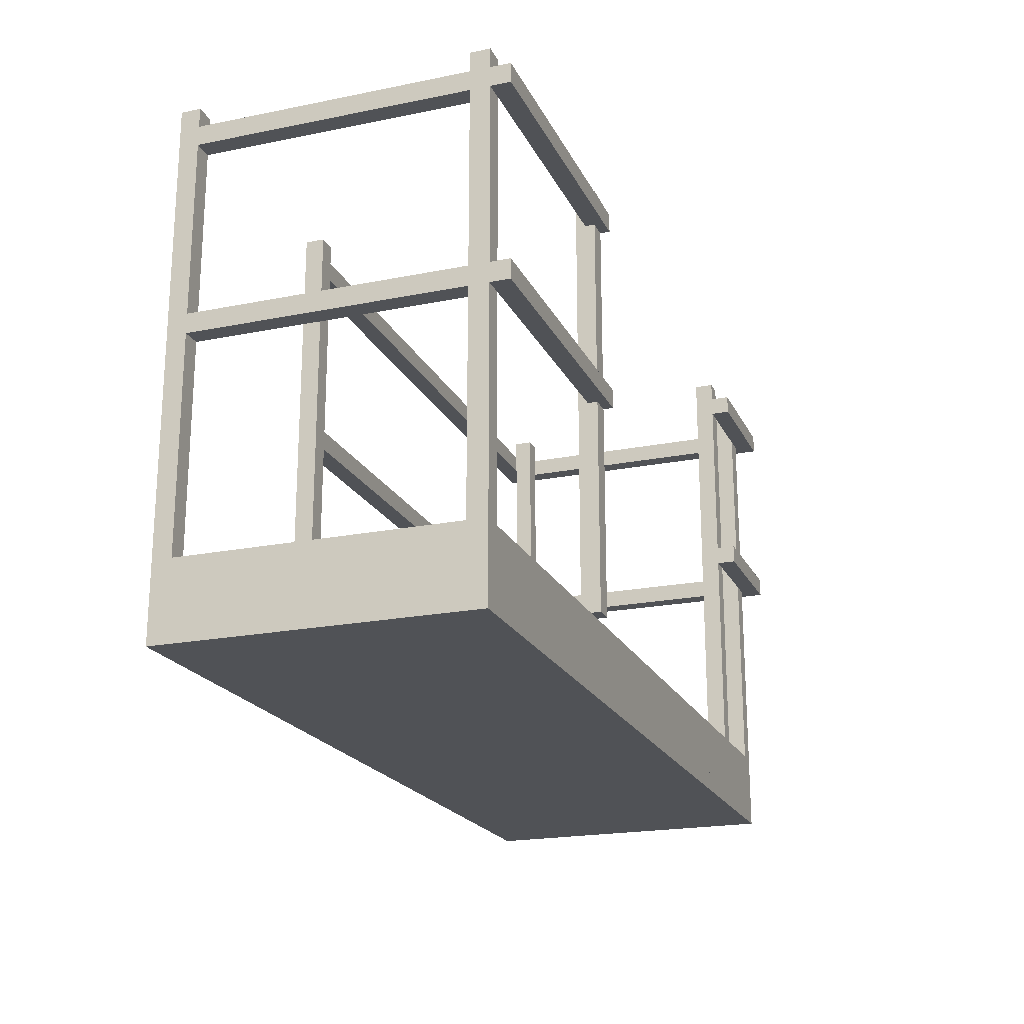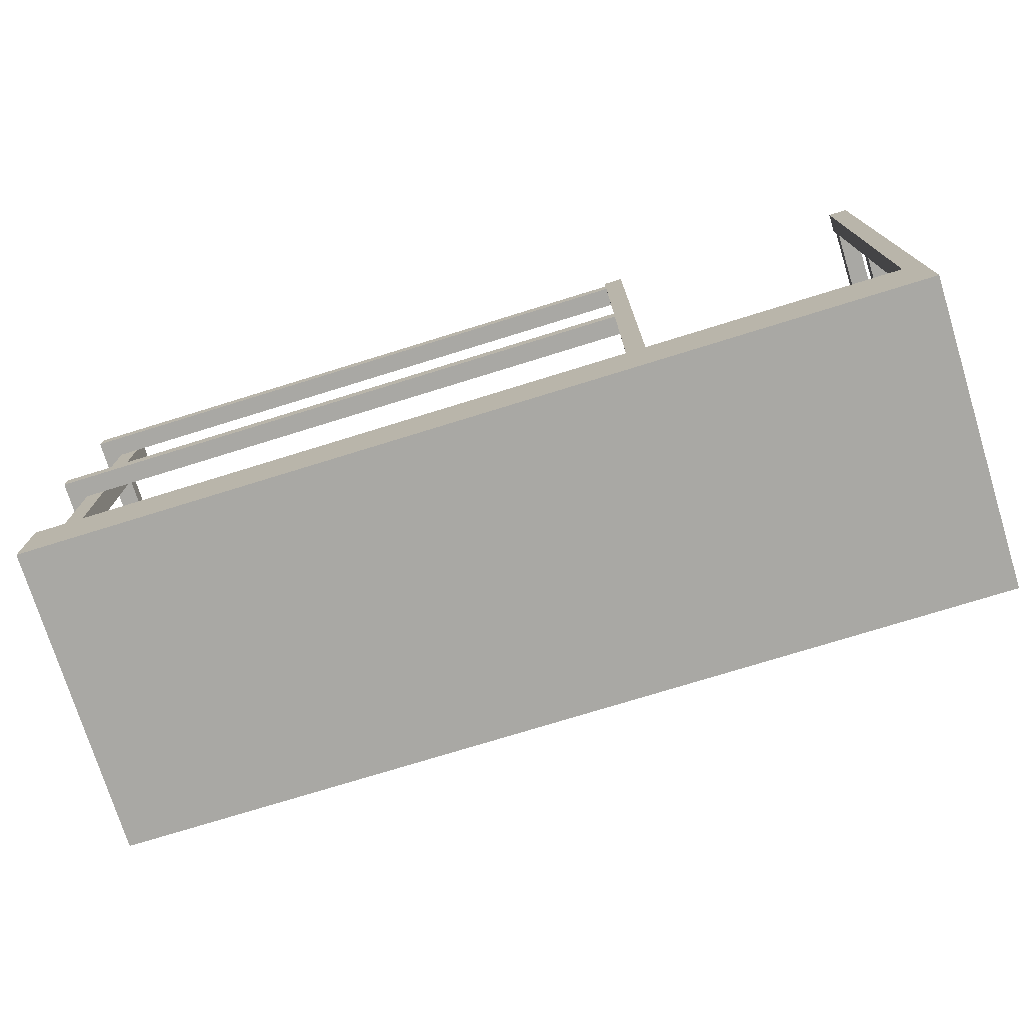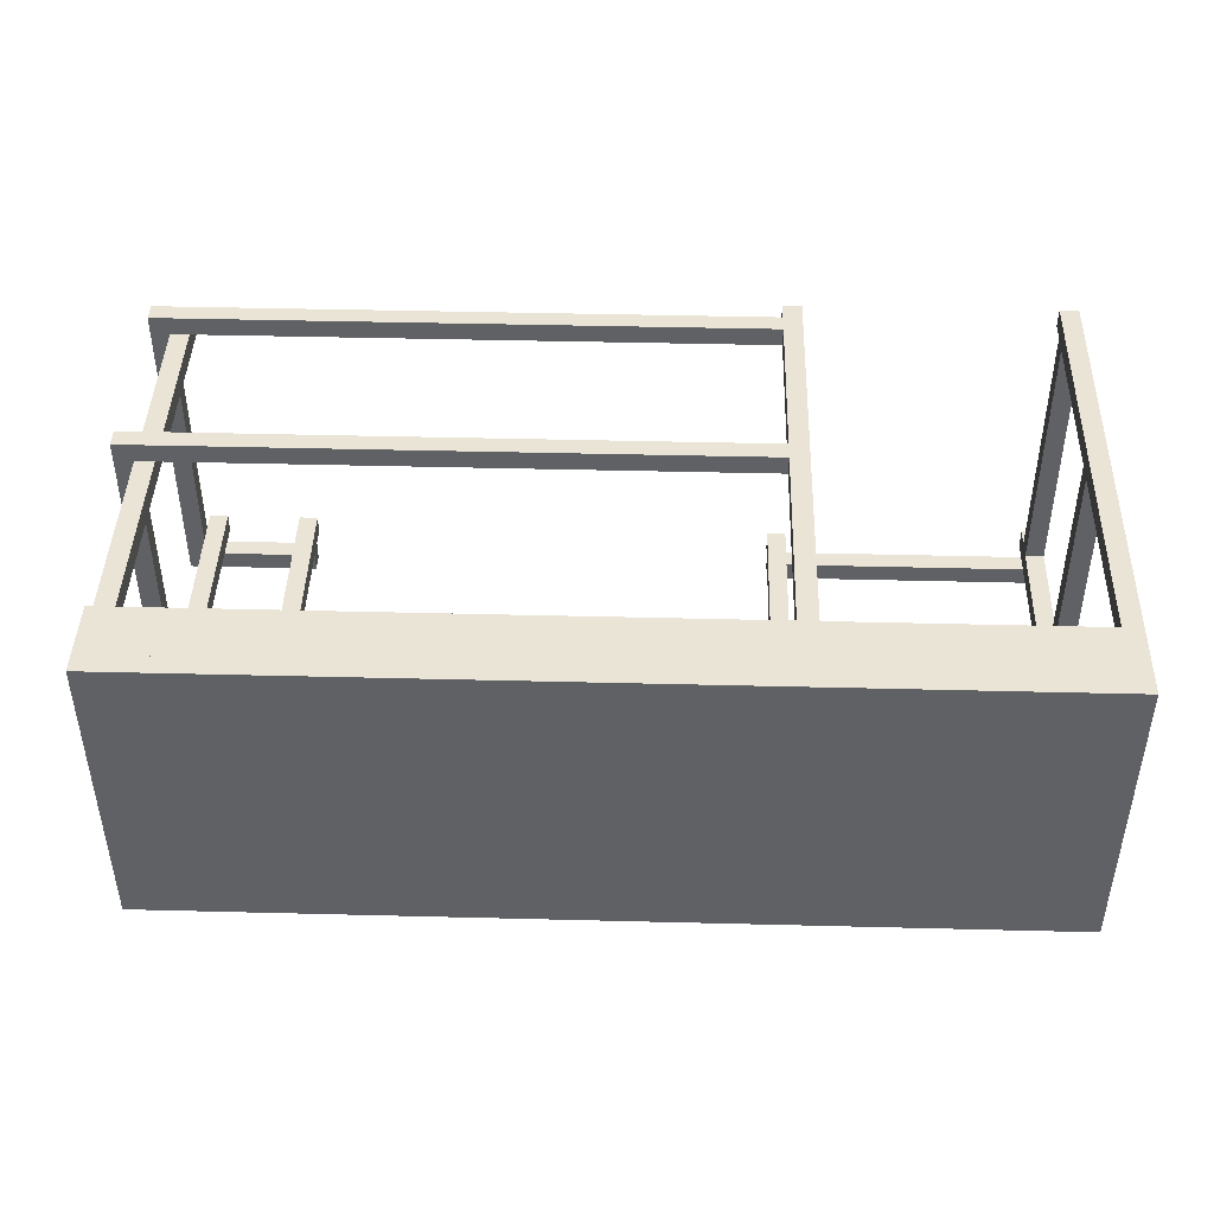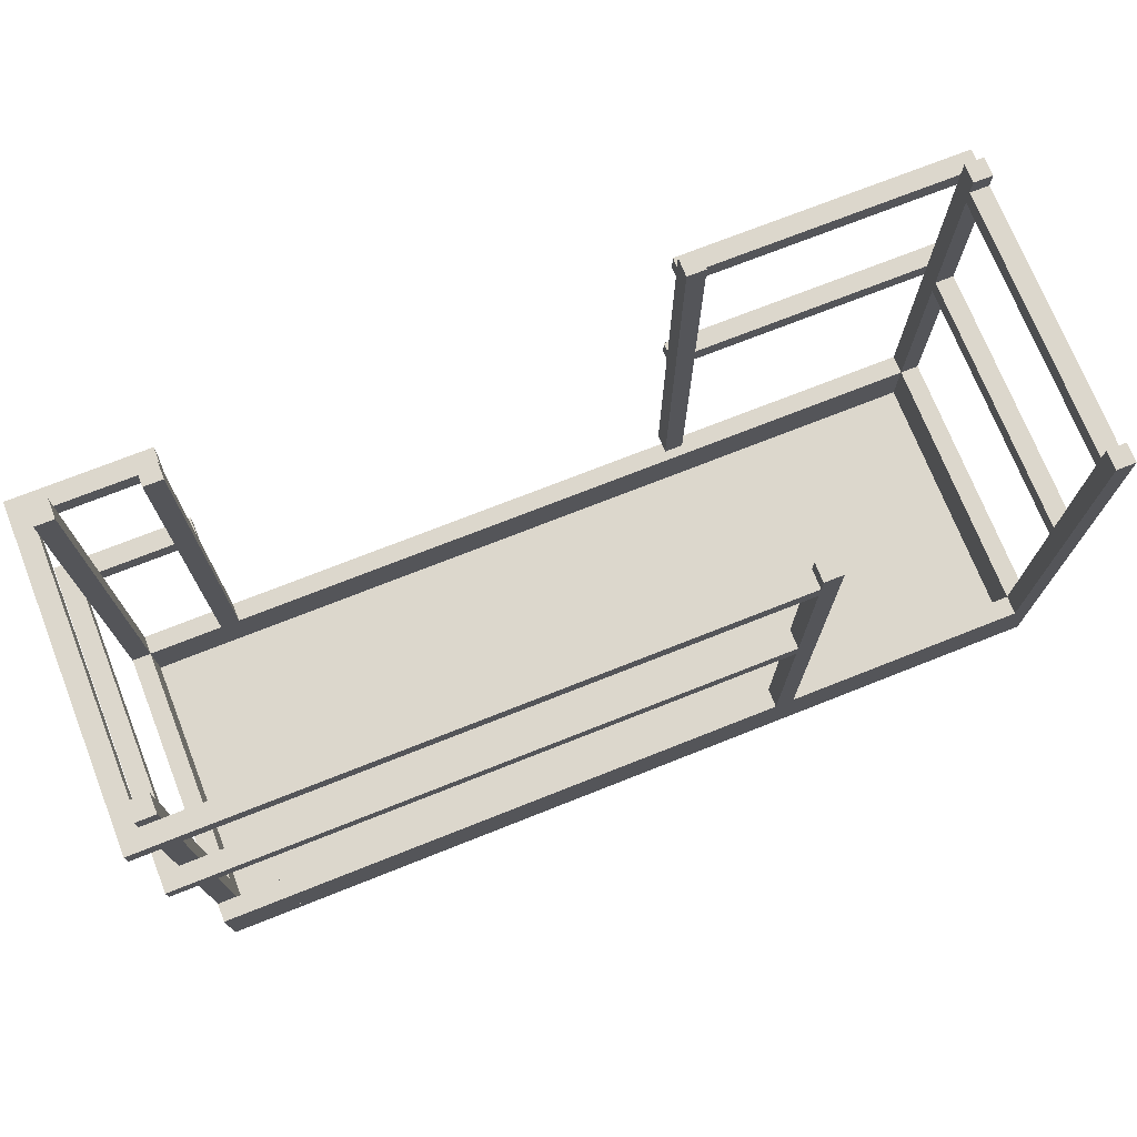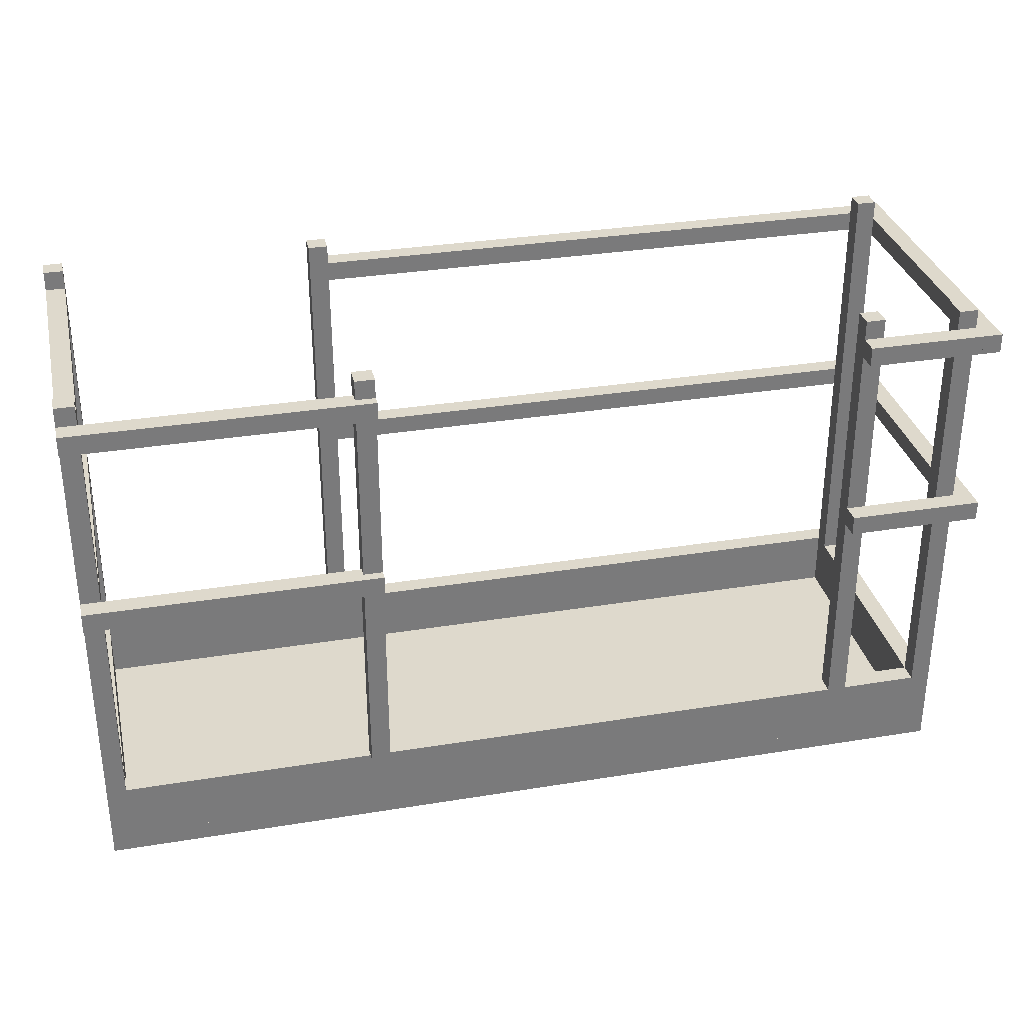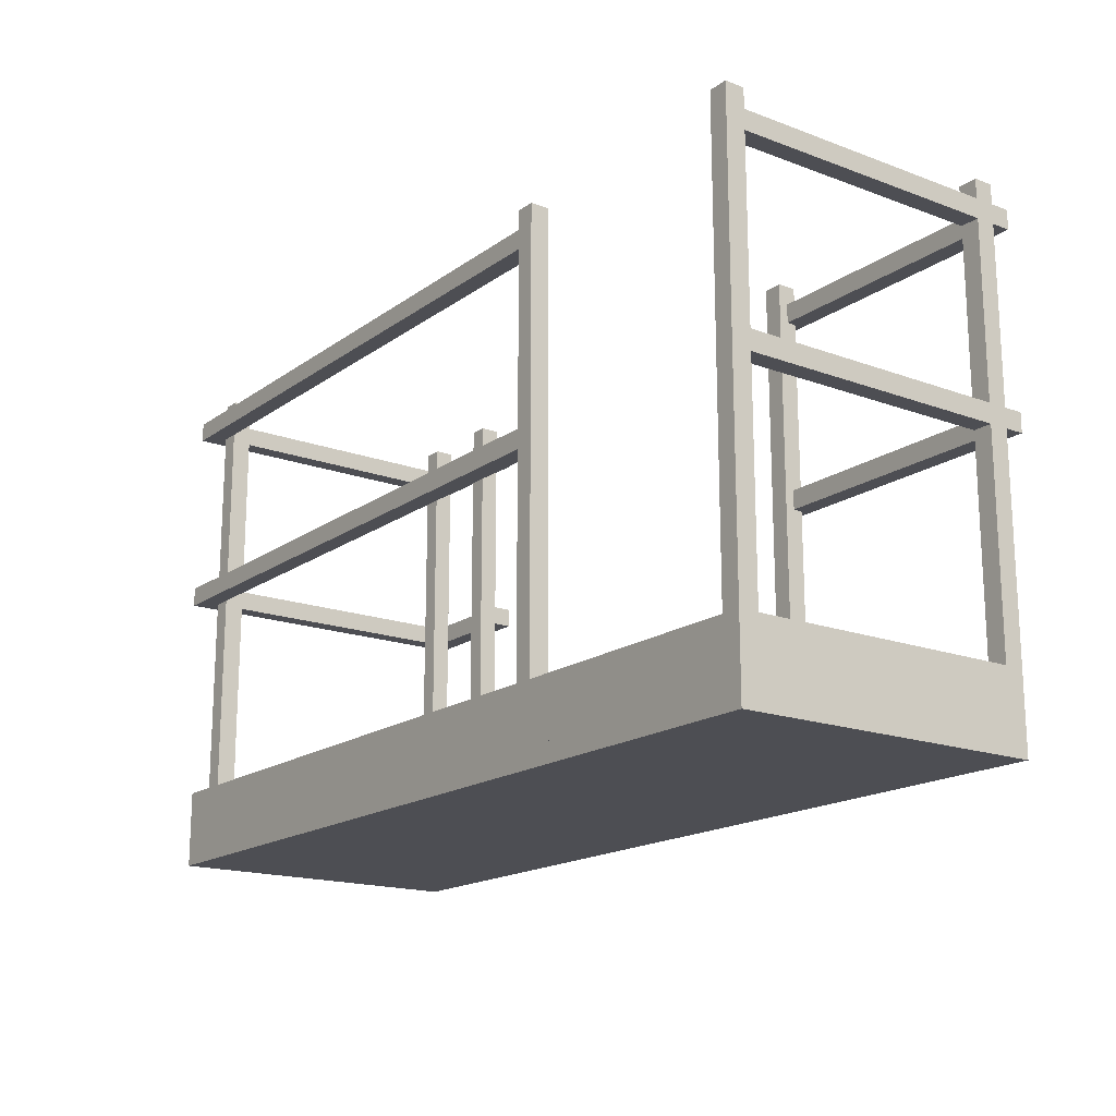
<metadata>
{"format":"obj","ext":"obj","renderer":"f3d","projection":"perspective","resolution":1024,"background":"white","views":[{"elev":-20.6,"azim":110.0,"up":"+Y"},{"elev":-75.0,"azim":17.2,"up":"+Y"},{"elev":43.7,"azim":1.7,"up":"+Z"},{"elev":73.0,"azim":-21.6,"up":"+Y"},{"elev":32.1,"azim":167.1,"up":"+Y"},{"elev":-17.3,"azim":53.8,"up":"+Y"}]}
</metadata>
<code>
o cube
v 0.9375 0.125 0.25
v 0.9375 0.125 -0.25
v 0.9375 0.09375 0.25
v 0.9375 0.09375 -0.25
v -0.5 0.125 -0.25
v -0.5 0.125 0.25
v -0.5 0.09375 -0.25
v -0.5 0.09375 0.25
f 4 7 5 2
f 3 4 2 1
f 8 3 1 6
f 7 8 6 5
f 6 1 2 5
f 7 4 3 8
o cube
v 0.9375 0.2188 0.25
v 0.9375 0.2188 -0.25
v 0.9375 0.125 0.25
v 0.9375 0.125 -0.25
v 0.9062 0.2188 -0.25
v 0.9062 0.2188 0.25
v 0.9062 0.125 -0.25
v 0.9062 0.125 0.25
f 12 15 13 10
f 11 12 10 9
f 16 11 9 14
f 15 16 14 13
f 14 9 10 13
f 15 12 11 16
o cube
v -0.4688 0.2188 0.25
v -0.4688 0.2188 -0.25
v -0.4688 0.125 0.25
v -0.4688 0.125 -0.25
v -0.5 0.2188 -0.25
v -0.5 0.2188 0.25
v -0.5 0.125 -0.25
v -0.5 0.125 0.25
f 20 23 21 18
f 19 20 18 17
f 24 19 17 22
f 23 24 22 21
f 22 17 18 21
f 23 20 19 24
o cube
v 0.9062 0.2188 -0.2188
v 0.9062 0.2188 -0.25
v 0.9062 0.125 -0.2188
v 0.9062 0.125 -0.25
v -0.4688 0.2188 -0.25
v -0.4688 0.2188 -0.2188
v -0.4688 0.125 -0.25
v -0.4688 0.125 -0.2188
f 28 31 29 26
f 27 28 26 25
f 32 27 25 30
f 31 32 30 29
f 30 25 26 29
f 31 28 27 32
o cube
v 0.9062 0.2188 0.25
v 0.9062 0.2188 0.2188
v 0.9062 0.125 0.25
v 0.9062 0.125 0.2188
v -0.4688 0.2188 0.2188
v -0.4688 0.2188 0.25
v -0.4688 0.125 0.2188
v -0.4688 0.125 0.25
f 36 39 37 34
f 35 36 34 33
f 40 35 33 38
f 39 40 38 37
f 38 33 34 37
f 39 36 35 40
o cube
v 0.9375 0.5938 0.25
v 0.9375 0.5938 -0.25
v 0.9375 0.5625 0.25
v 0.9375 0.5625 -0.25
v 0.9062 0.5938 -0.25
v 0.9062 0.5938 0.25
v 0.9062 0.5625 -0.25
v 0.9062 0.5625 0.25
f 44 47 45 42
f 43 44 42 41
f 48 43 41 46
f 47 48 46 45
f 46 41 42 45
f 47 44 43 48
o cube
v 0.9375 0.9062 0.25
v 0.9375 0.9062 -0.25
v 0.9375 0.875 0.25
v 0.9375 0.875 -0.25
v 0.9062 0.9062 -0.25
v 0.9062 0.9062 0.25
v 0.9062 0.875 -0.25
v 0.9062 0.875 0.25
f 52 55 53 50
f 51 52 50 49
f 56 51 49 54
f 55 56 54 53
f 54 49 50 53
f 55 52 51 56
o cube
v -0.5 0.9062 0.25
v -0.5 0.9062 -0.2812
v -0.5 0.875 0.25
v -0.5 0.875 -0.2812
v -0.5312 0.9062 -0.2812
v -0.5312 0.9062 0.25
v -0.5312 0.875 -0.2812
v -0.5312 0.875 0.25
f 60 63 61 58
f 59 60 58 57
f 64 59 57 62
f 63 64 62 61
f 62 57 58 61
f 63 60 59 64
o cube
v -0.5 0.5938 0.25
v -0.5 0.5938 -0.2812
v -0.5 0.5625 0.25
v -0.5 0.5625 -0.2812
v -0.5312 0.5938 -0.2812
v -0.5312 0.5938 0.25
v -0.5312 0.5625 -0.2812
v -0.5312 0.5625 0.25
f 68 71 69 66
f 67 68 66 65
f 72 67 65 70
f 71 72 70 69
f 70 65 66 69
f 71 68 67 72
o cube
v 0.5 0.5938 0.25
v 0.5 0.5938 0.2188
v 0.5 0.5625 0.25
v 0.5 0.5625 0.2188
v -0.5 0.5938 0.2188
v -0.5 0.5938 0.25
v -0.5 0.5625 0.2188
v -0.5 0.5625 0.25
f 76 79 77 74
f 75 76 74 73
f 80 75 73 78
f 79 80 78 77
f 78 73 74 77
f 79 76 75 80
o cube
v 0.5 0.9062 0.25
v 0.5 0.9062 0.2188
v 0.5 0.875 0.25
v 0.5 0.875 0.2188
v -0.5 0.9062 0.2188
v -0.5 0.9062 0.25
v -0.5 0.875 0.2188
v -0.5 0.875 0.25
f 84 87 85 82
f 83 84 82 81
f 88 83 81 86
f 87 88 86 85
f 86 81 82 85
f 87 84 83 88
o cube
v -0.3125 0.5938 -0.25
v -0.3125 0.5938 -0.2812
v -0.3125 0.5625 -0.25
v -0.3125 0.5625 -0.2812
v -0.5 0.5938 -0.2812
v -0.5 0.5938 -0.25
v -0.5 0.5625 -0.2812
v -0.5 0.5625 -0.25
f 92 95 93 90
f 91 92 90 89
f 96 91 89 94
f 95 96 94 93
f 94 89 90 93
f 95 92 91 96
o cube
v -0.3125 0.9062 -0.25
v -0.3125 0.9062 -0.2812
v -0.3125 0.875 -0.25
v -0.3125 0.875 -0.2812
v -0.5 0.9062 -0.2812
v -0.5 0.9062 -0.25
v -0.5 0.875 -0.2812
v -0.5 0.875 -0.25
f 100 103 101 98
f 99 100 98 97
f 104 99 97 102
f 103 104 102 101
f 102 97 98 101
f 103 100 99 104
o cube
v -0.4688 0.9375 0.2188
v -0.4688 0.9375 0.1875
v -0.4688 0.2188 0.2188
v -0.4688 0.2188 0.1875
v -0.5 0.9375 0.1875
v -0.5 0.9375 0.2188
v -0.5 0.2188 0.1875
v -0.5 0.2188 0.2188
f 108 111 109 106
f 107 108 106 105
f 112 107 105 110
f 111 112 110 109
f 110 105 106 109
f 111 108 107 112
o cube
v -0.4688 0.9375 -0.2188
v -0.4688 0.9375 -0.25
v -0.4688 0.2188 -0.2188
v -0.4688 0.2188 -0.25
v -0.5 0.9375 -0.25
v -0.5 0.9375 -0.2188
v -0.5 0.2188 -0.25
v -0.5 0.2188 -0.2188
f 116 119 117 114
f 115 116 114 113
f 120 115 113 118
f 119 120 118 117
f 118 113 114 117
f 119 116 115 120
o cube
v -0.3125 0.9375 -0.2188
v -0.3125 0.9375 -0.25
v -0.3125 0.2188 -0.2188
v -0.3125 0.2188 -0.25
v -0.3438 0.9375 -0.25
v -0.3438 0.9375 -0.2188
v -0.3438 0.2188 -0.25
v -0.3438 0.2188 -0.2188
f 124 127 125 122
f 123 124 122 121
f 128 123 121 126
f 127 128 126 125
f 126 121 122 125
f 127 124 123 128
o cube
v 0.9375 0.9375 -0.2188
v 0.9375 0.9375 -0.25
v 0.9375 0.2188 -0.2188
v 0.9375 0.2188 -0.25
v 0.9062 0.9375 -0.25
v 0.9062 0.9375 -0.2188
v 0.9062 0.2188 -0.25
v 0.9062 0.2188 -0.2188
f 132 135 133 130
f 131 132 130 129
f 136 131 129 134
f 135 136 134 133
f 134 129 130 133
f 135 132 131 136
o cube
v 0.9375 0.9375 0.25
v 0.9375 0.9375 0.2188
v 0.9375 0.2188 0.25
v 0.9375 0.2188 0.2188
v 0.9062 0.9375 0.2188
v 0.9062 0.9375 0.25
v 0.9062 0.2188 0.2188
v 0.9062 0.2188 0.25
f 140 143 141 138
f 139 140 138 137
f 144 139 137 142
f 143 144 142 141
f 142 137 138 141
f 143 140 139 144
o cube
v 0.5 0.9375 0.25
v 0.5 0.9375 0.2188
v 0.5 0.2188 0.25
v 0.5 0.2188 0.2188
v 0.4688 0.9375 0.2188
v 0.4688 0.9375 0.25
v 0.4688 0.2188 0.2188
v 0.4688 0.2188 0.25
f 148 151 149 146
f 147 148 146 145
f 152 147 145 150
f 151 152 150 149
f 150 145 146 149
f 151 148 147 152
o cube
v 0.5 0.9375 -0.2344
v 0.5 0.9375 -0.2656
v 0.5 0.2188 -0.2344
v 0.5 0.2188 -0.2656
v 0.4688 0.9375 -0.2656
v 0.4688 0.9375 -0.2344
v 0.4688 0.2188 -0.2656
v 0.4688 0.2188 -0.2344
f 156 159 157 154
f 155 156 154 153
f 160 155 153 158
f 159 160 158 157
f 158 153 154 157
f 159 156 155 160
o cube
v 0.9375 0.9062 -0.25
v 0.9375 0.9062 -0.2812
v 0.9375 0.875 -0.25
v 0.9375 0.875 -0.2812
v 0.4688 0.9062 -0.2812
v 0.4688 0.9062 -0.25
v 0.4688 0.875 -0.2812
v 0.4688 0.875 -0.25
f 164 167 165 162
f 163 164 162 161
f 168 163 161 166
f 167 168 166 165
f 166 161 162 165
f 167 164 163 168
o cube
v 0.9375 0.5938 -0.25
v 0.9375 0.5938 -0.2812
v 0.9375 0.5625 -0.25
v 0.9375 0.5625 -0.2812
v 0.4688 0.5938 -0.2812
v 0.4688 0.5938 -0.25
v 0.4688 0.5625 -0.2812
v 0.4688 0.5625 -0.25
f 172 175 173 170
f 171 172 170 169
f 176 171 169 174
f 175 176 174 173
f 174 169 170 173
f 175 172 171 176

</code>
